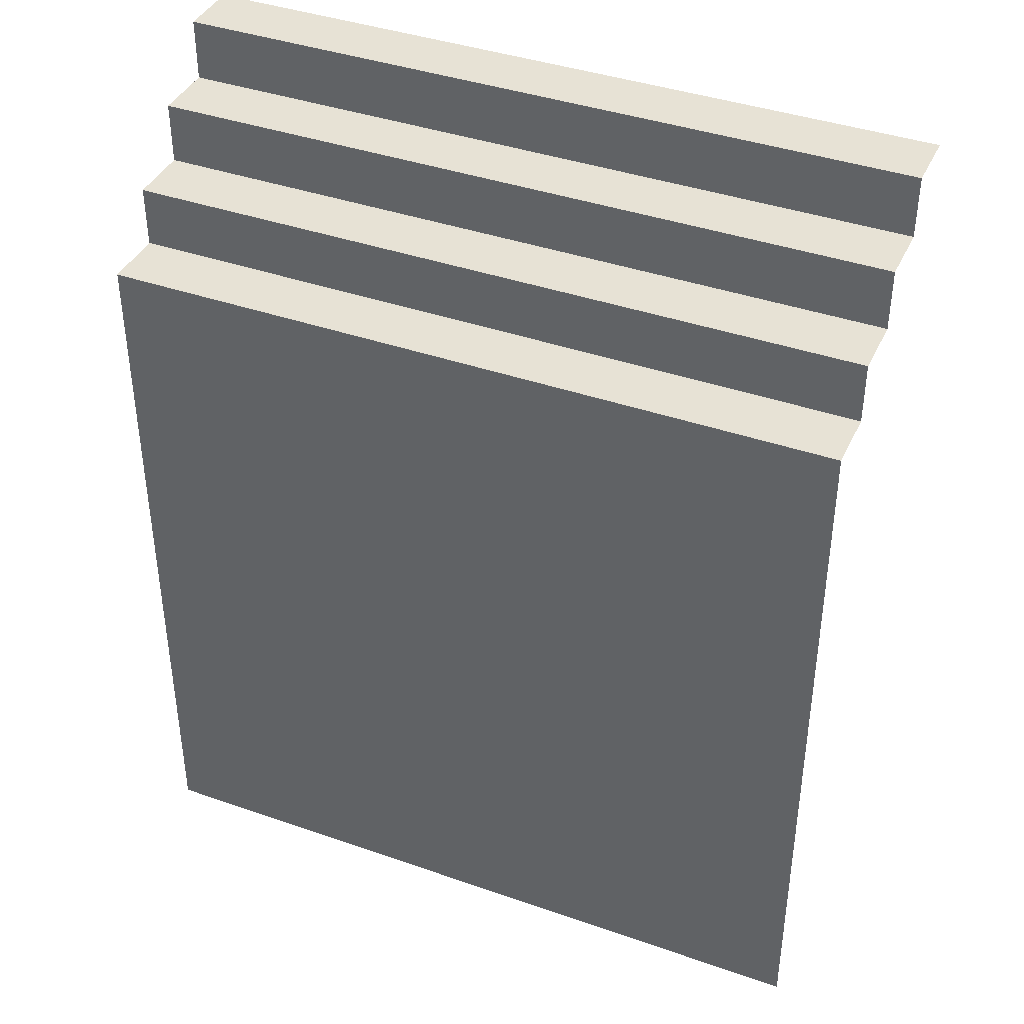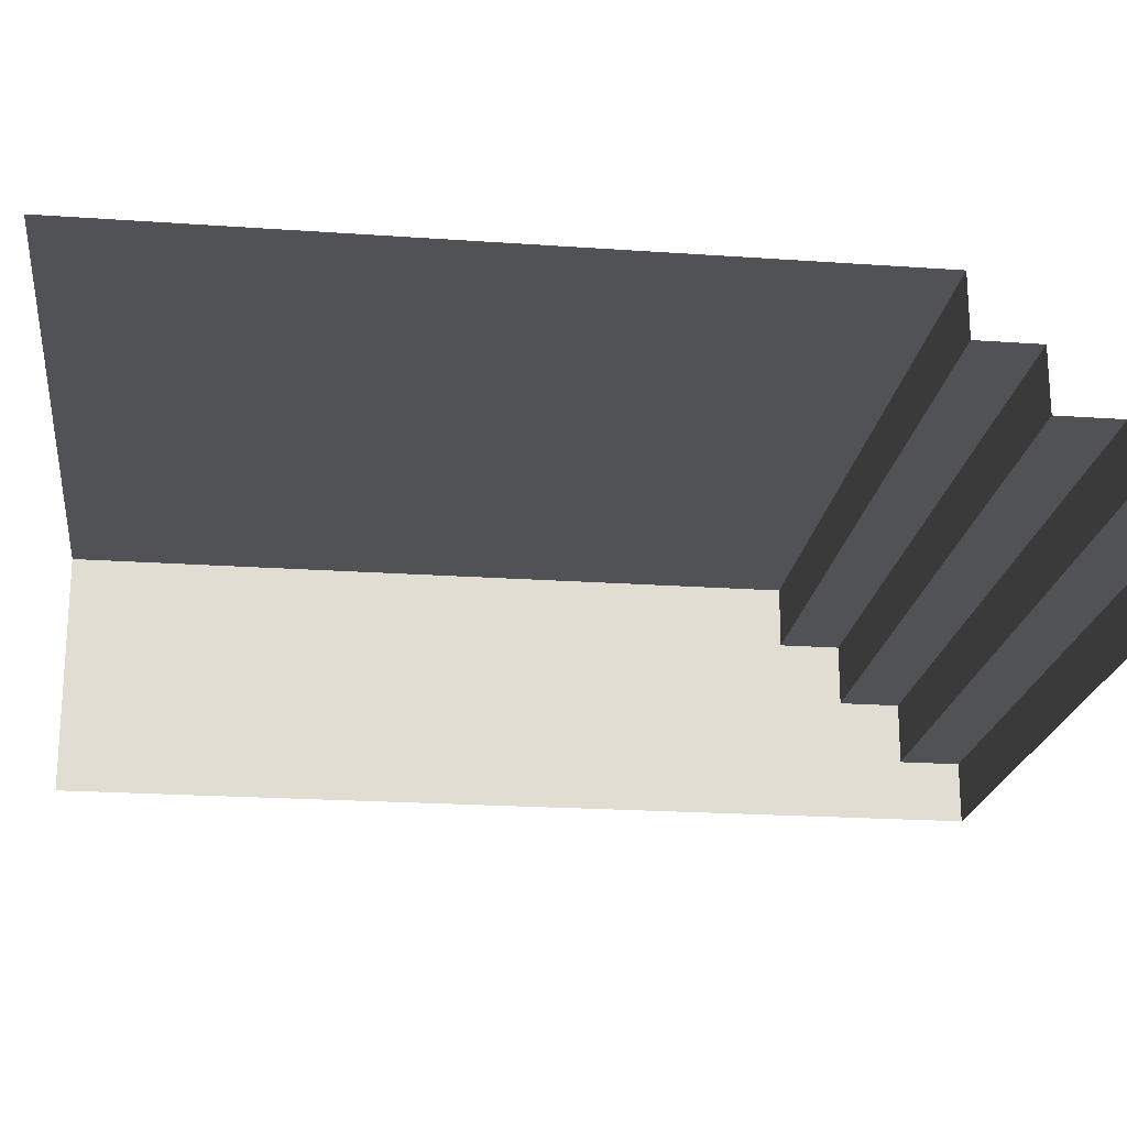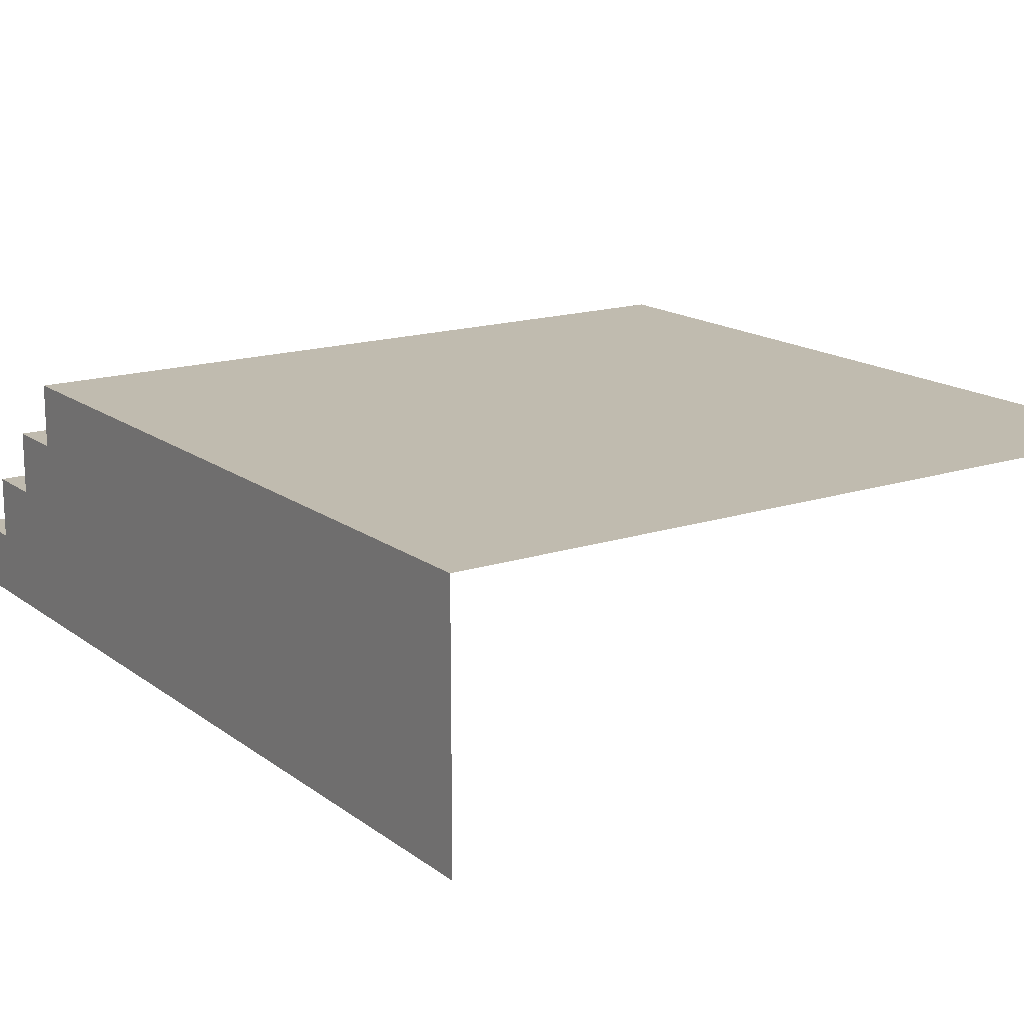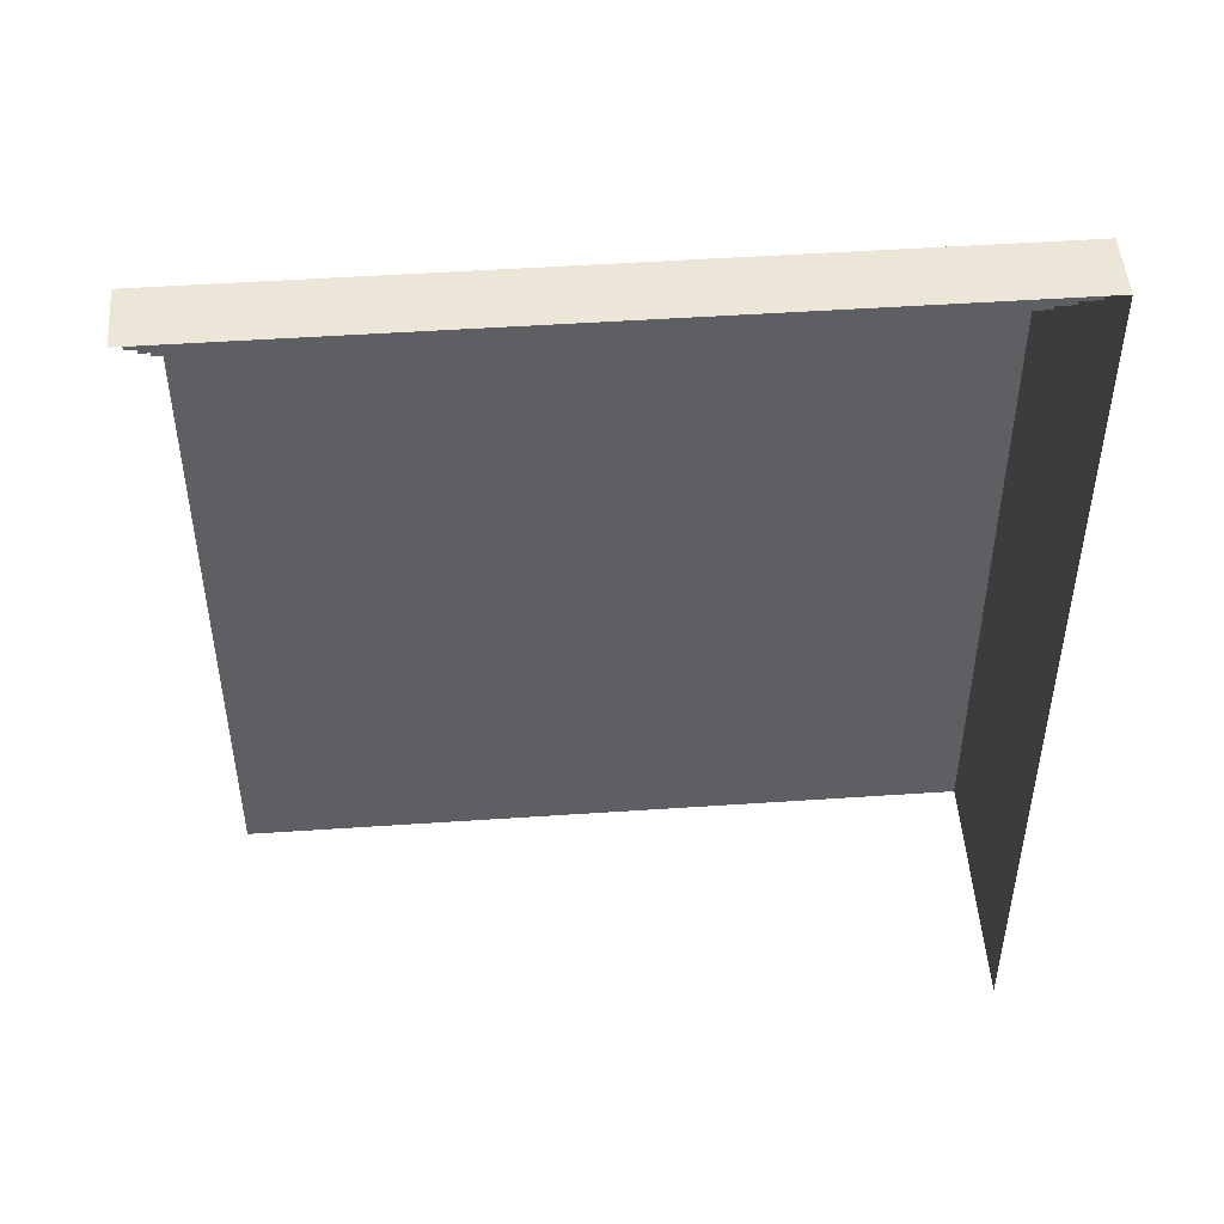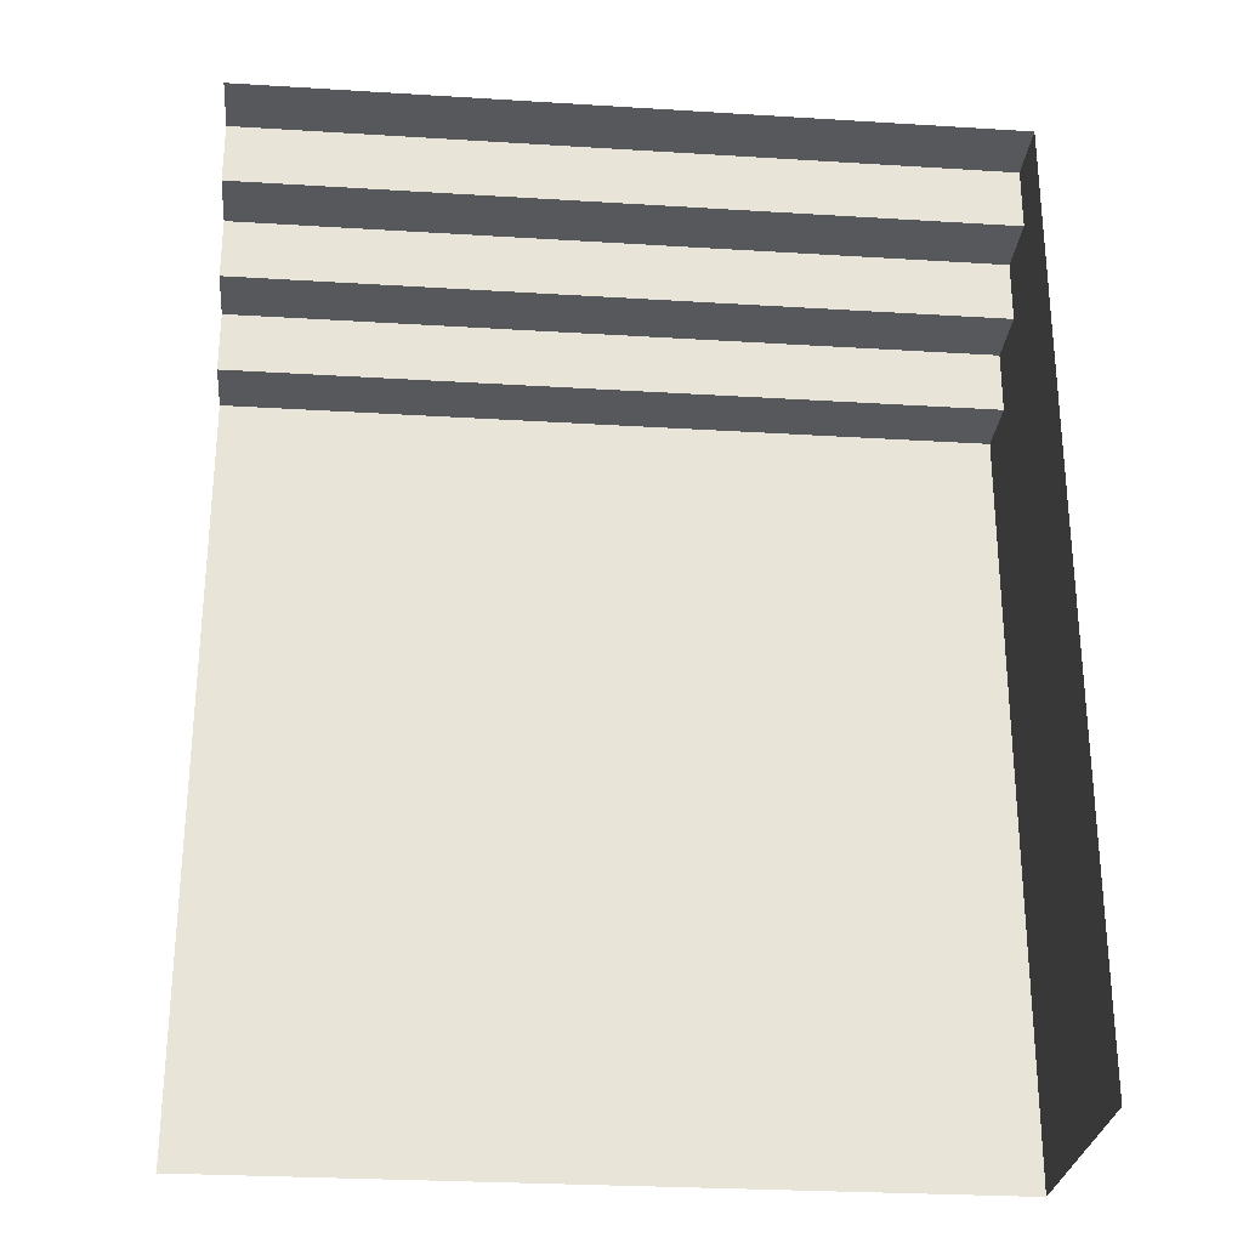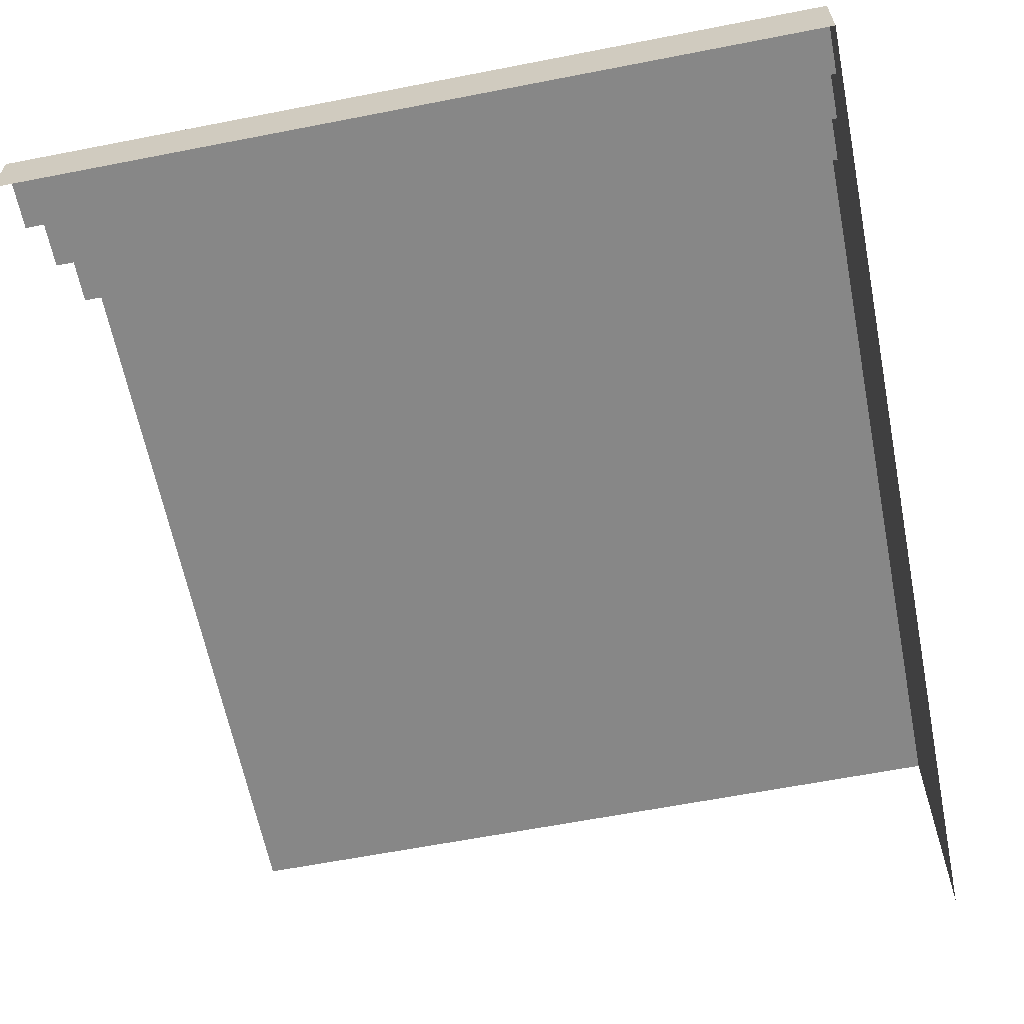
<metadata>
{"format":"obj","ext":"obj","renderer":"f3d","projection":"perspective","resolution":1024,"background":"white","views":[{"elev":40.1,"azim":23.3,"up":"+Y"},{"elev":-21.0,"azim":82.8,"up":"+Z"},{"elev":16.1,"azim":-34.2,"up":"+Z"},{"elev":49.2,"azim":175.7,"up":"+Y"},{"elev":-27.9,"azim":174.6,"up":"+Y"},{"elev":-62.6,"azim":-168.8,"up":"+Z"}]}
</metadata>
<code>
g Spooky_Lunapark_Rampant_004
v 32.34 4.315 1
v 29.35 4.315 1
v 29.35 7.315 1
v 32.34 7.315 1
v 29.35 7.315 1
v 29.35 7.315 0.75
v 32.34 7.315 0.75
v 32.34 7.315 1
v 29.35 7.315 0.75
v 29.35 7.565 0.75
v 32.34 7.565 0.75
v 32.34 7.315 0.75
v 29.35 7.565 0.75
v 29.35 7.565 0.5
v 32.34 7.565 0.5
v 32.34 7.565 0.75
v 29.35 7.565 0.5
v 29.35 7.815 0.5
v 32.34 7.815 0.5
v 32.34 7.565 0.5
v 29.35 7.815 0.5
v 29.35 7.815 0.25
v 32.34 7.815 0.25
v 32.34 7.815 0.5
v 29.35 7.815 0.25
v 29.35 8.065 0.25
v 32.34 8.065 0.25
v 32.34 7.815 0.25
v 29.35 8.065 0.25
v 29.35 8.065 -3.876e-07
v 32.34 8.065 -3.876e-07
v 32.34 8.065 0.25
v 29.35 7.315 0.75
v 29.35 7.315 1
v 29.35 4.315 1
v 29.35 4.315 2.325e-06
v 29.35 7.565 0.5
v 29.35 7.565 0.75
v 29.35 7.815 0.25
v 29.35 8.065 -3.876e-07
v 29.35 8.065 0.25
v 29.35 7.815 0.5
g Spooky_Lunapark_Rampant_004_0
f 3 2 1
f 4 3 1
f 7 6 5
f 8 7 5
f 11 10 9
f 12 11 9
f 15 14 13
f 16 15 13
f 19 18 17
f 20 19 17
f 23 22 21
f 24 23 21
f 27 26 25
f 28 27 25
f 31 30 29
f 32 31 29
f 35 34 33
f 36 35 33
f 37 36 33
f 38 37 33
f 36 37 39
f 40 36 39
f 41 40 39
f 37 42 39

</code>
